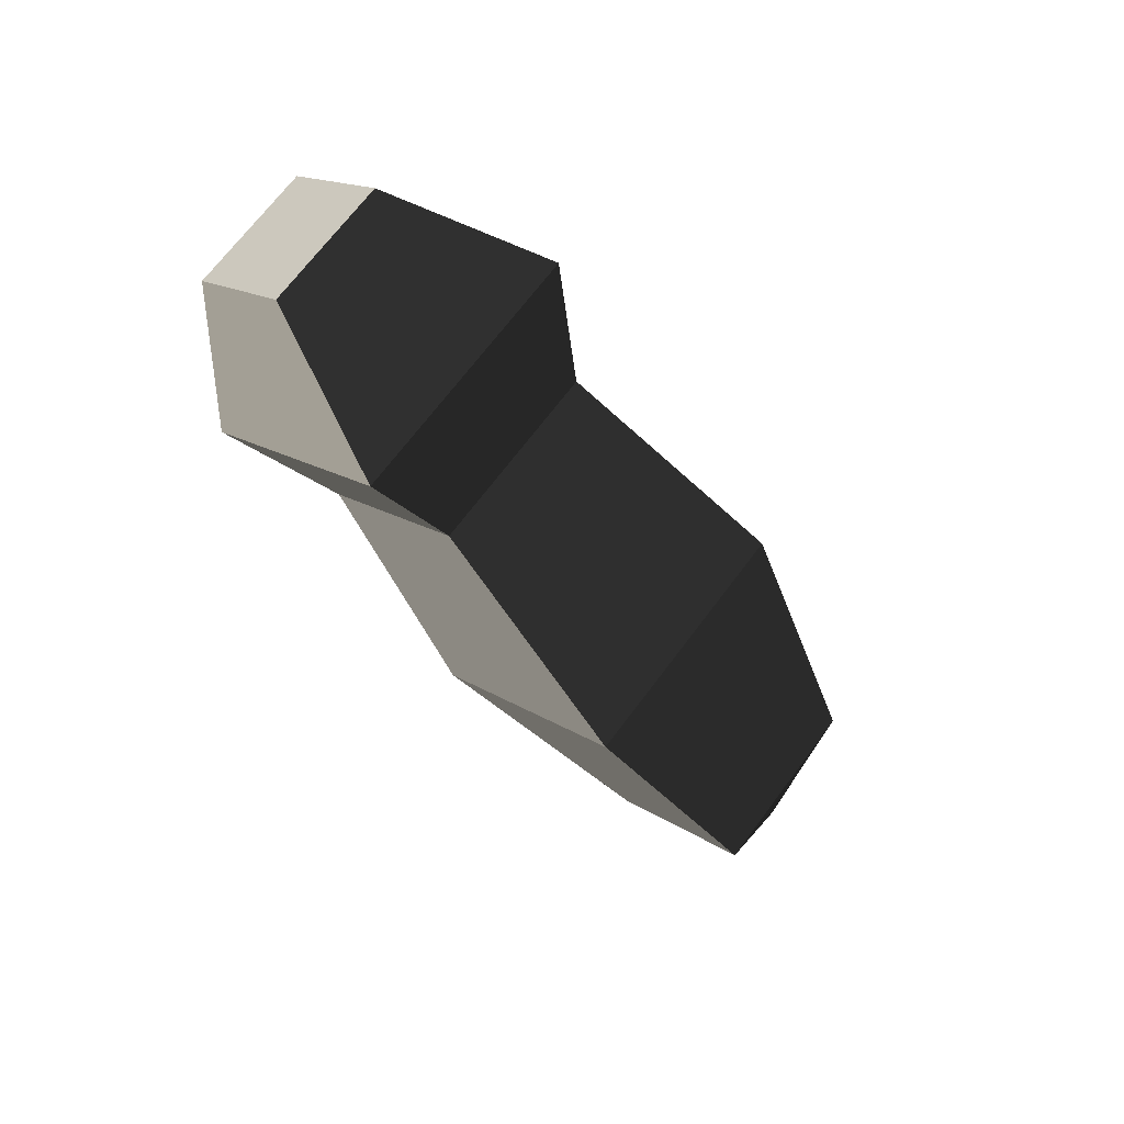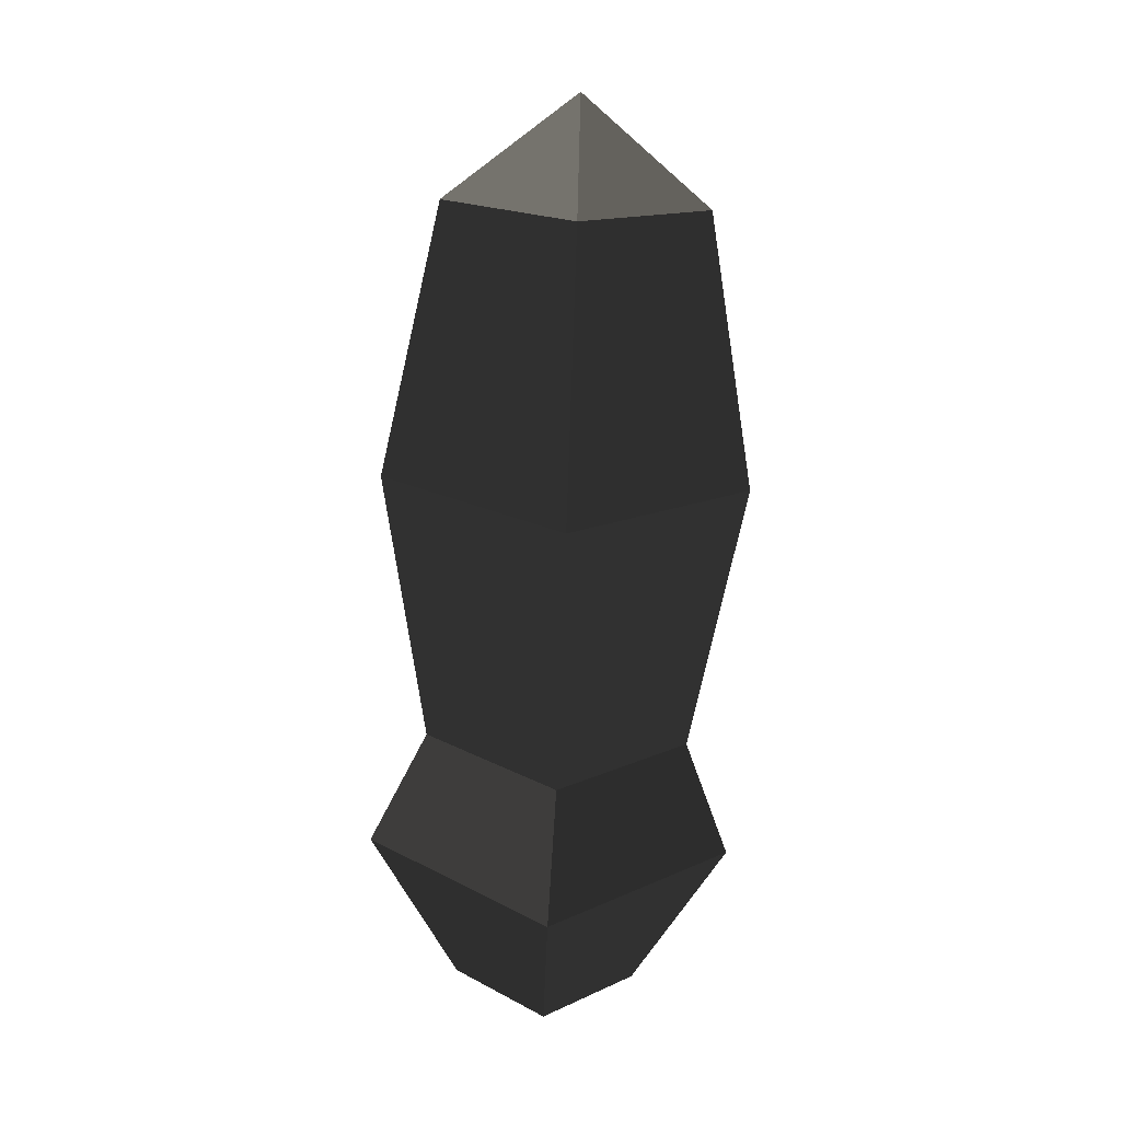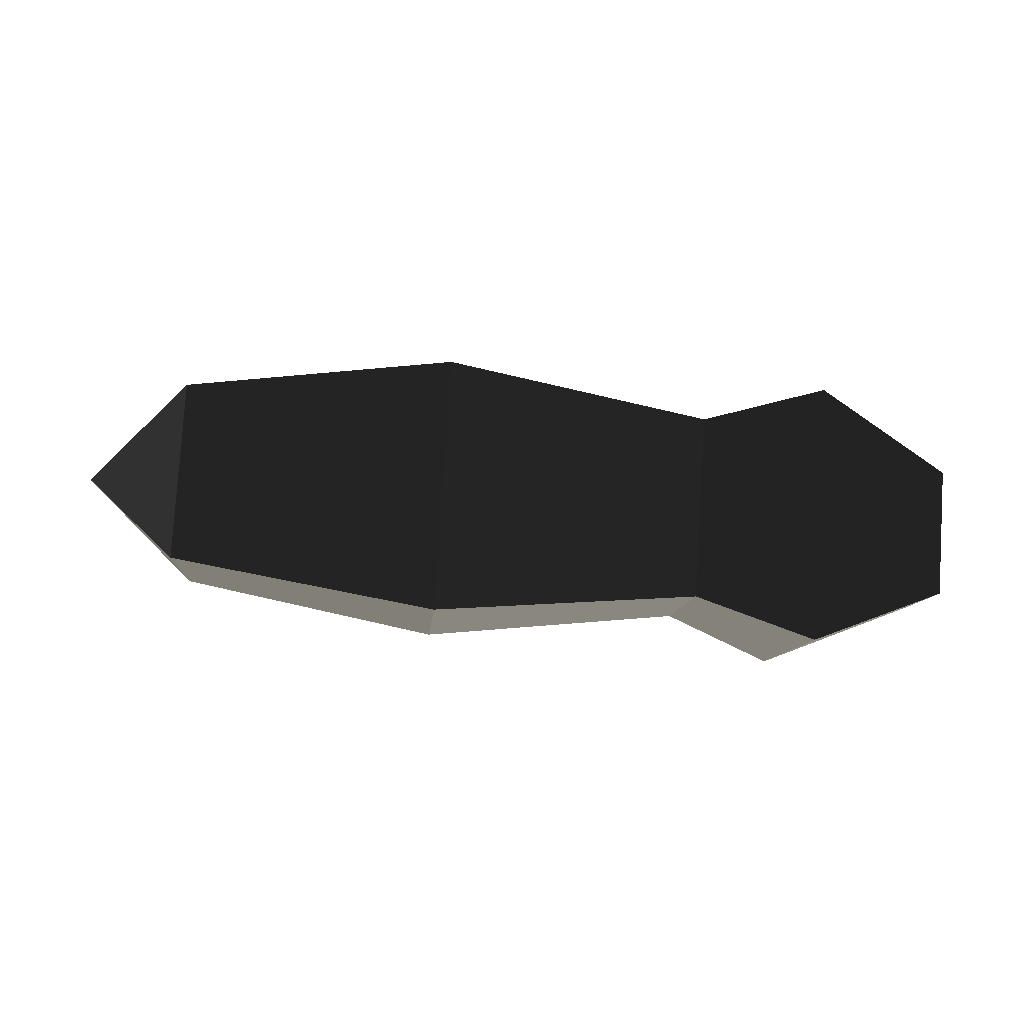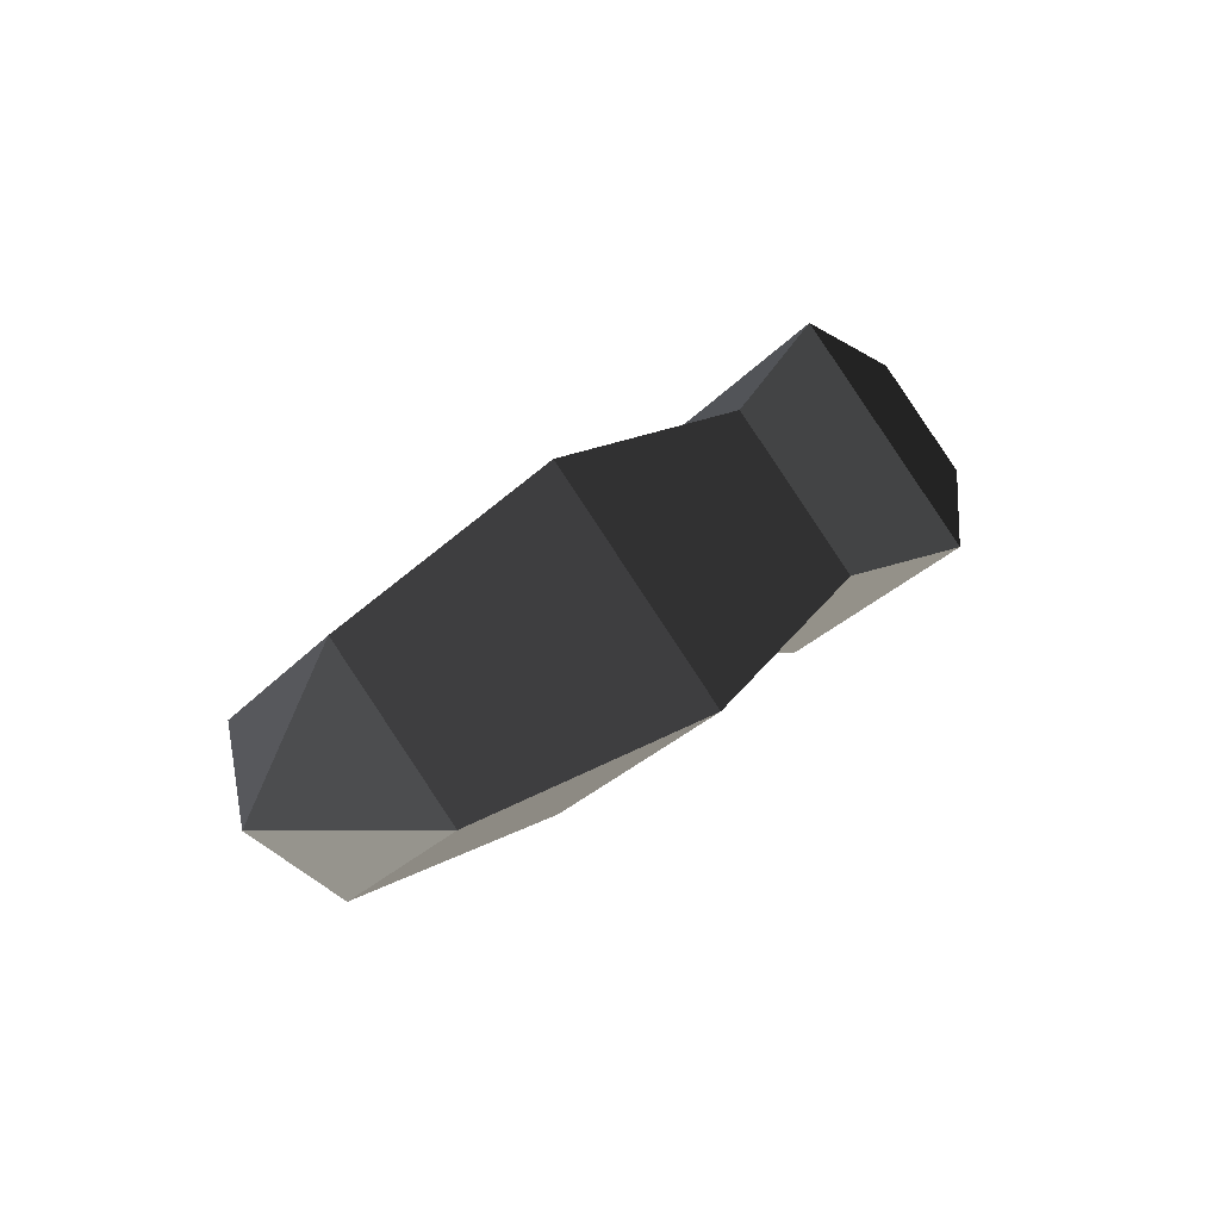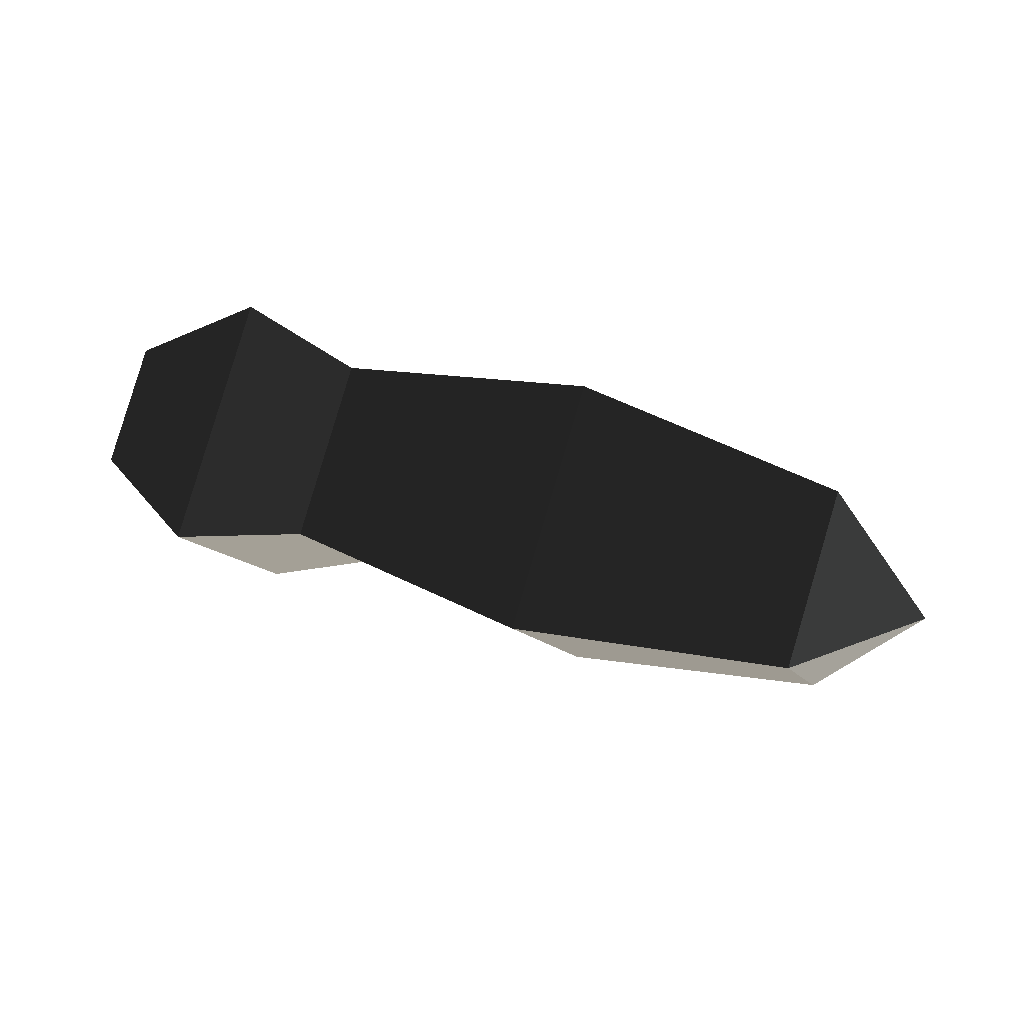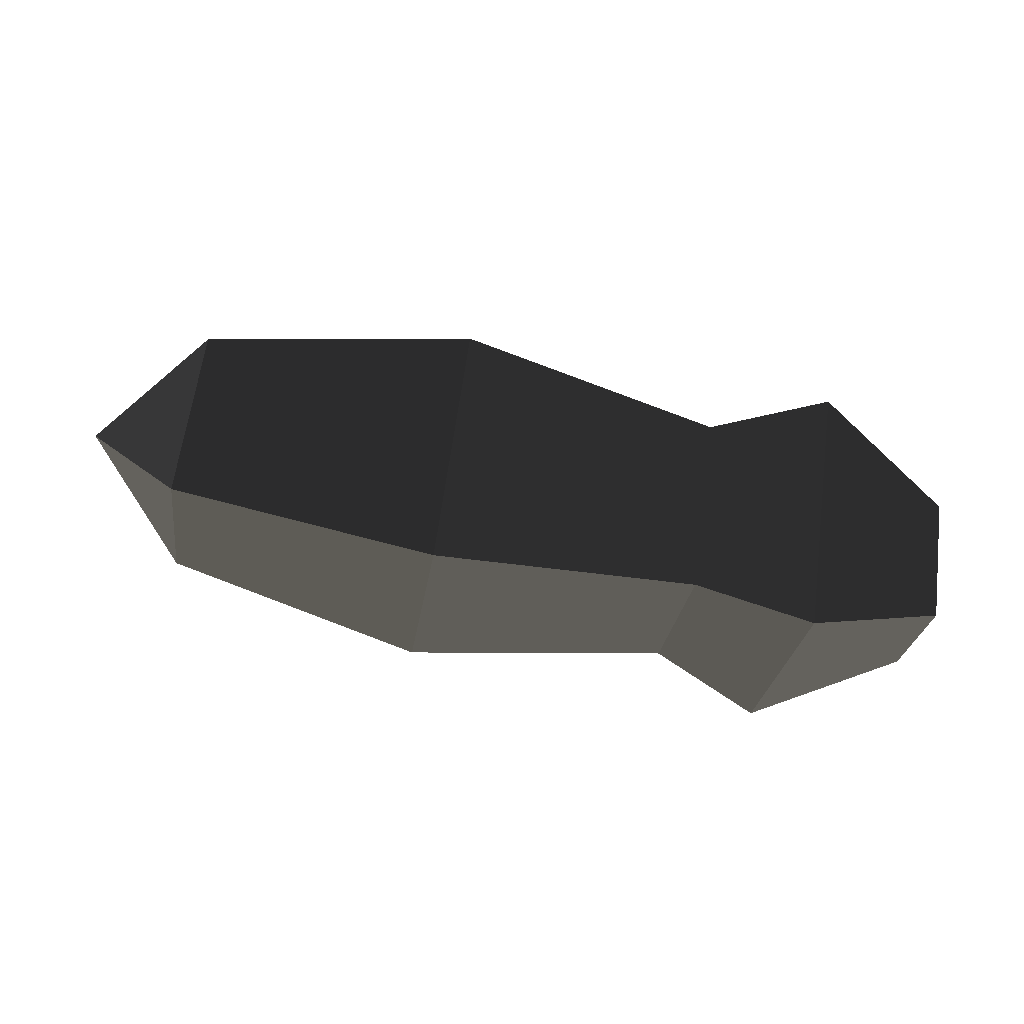
<metadata>
{"format":"obj","ext":"obj","renderer":"f3d","projection":"perspective","resolution":1024,"background":"white","views":[{"elev":-46.3,"azim":121.3,"up":"+Y"},{"elev":-73.5,"azim":-92.3,"up":"+Z"},{"elev":-54.5,"azim":-5.2,"up":"+Z"},{"elev":28.9,"azim":-51.3,"up":"+Z"},{"elev":36.5,"azim":-156.3,"up":"+Z"},{"elev":-72.0,"azim":-10.7,"up":"+Y"}]}
</metadata>
<code>
v -0.6424 0.0014 0.1201
v -0.6424 0.1271 -0.0041
v -0.7441 0.0016 -0.0042
v -0.7441 0.0016 -0.0042
v -0.6424 0.0014 -0.1284
v -0.6424 0.0014 -0.1284
v -0.6424 -0.1243 -0.0041
v -0.6424 -0.1243 -0.0041
v -0.6424 0.0014 0.1201
v -0.6424 0.0014 0.1201
v -0.3779 0.0003 0.171
v -0.3779 -0.1765 -0.0058
v -0.6424 0.1271 -0.0041
v -0.3778 0.1771 -0.0058
v -0.6424 0.0014 -0.1284
v -0.3778 0.0003 -0.1826
v -0.6424 -0.1243 -0.0041
v -0.3779 -0.1765 -0.0058
v -0.115 -0.1307 -0.0042
v -0.115 -0.0014 -0.1335
v -0.115 0.1279 -0.0042
v -0.3778 0.1771 -0.0058
v -0.115 -0.0014 0.1252
v -0.3779 0.0003 0.171
v -0.115 -0.1307 -0.0042
v -0.3779 -0.1765 -0.0058
v -0.0001 0.0021 0.174
v -0.0001 -0.1775 -0.0056
v -0 0.0021 -0.1852
v -0.115 -0.0014 -0.1335
v -0 0.1818 -0.0056
v -0.115 0.1279 -0.0042
v -0.0001 0.0021 0.174
v -0.115 -0.0014 0.1252
v 0.1426 0.0911 -0.0056
v 0.1426 0.0013 0.0842
v -0 0.0021 -0.1852
v 0.1426 0.0013 -0.0954
v -0.0001 -0.1775 -0.0056
v 0.1426 -0.0885 -0.0056
v -0.0001 0.0021 0.174
v 0.1426 0.0013 0.0842
v 0.1426 0.0911 -0.0056
v 0.1426 0.0013 -0.0954
g Group_001
f 1 2 3
f 3 2 5
f 3 5 7
f 3 7 9
f 9 7 12 11
f 9 11 14 13
f 13 14 16 15
f 15 16 18 17
f 18 16 20 19
f 20 16 22 21
f 21 22 24 23
f 23 24 26 25
f 23 25 28 27
f 28 25 30 29
f 29 30 32 31
f 31 32 34 33
f 31 33 36 35
f 31 35 38 37
f 37 38 40 39
f 39 40 42 41
f 42 40 44 43

</code>
